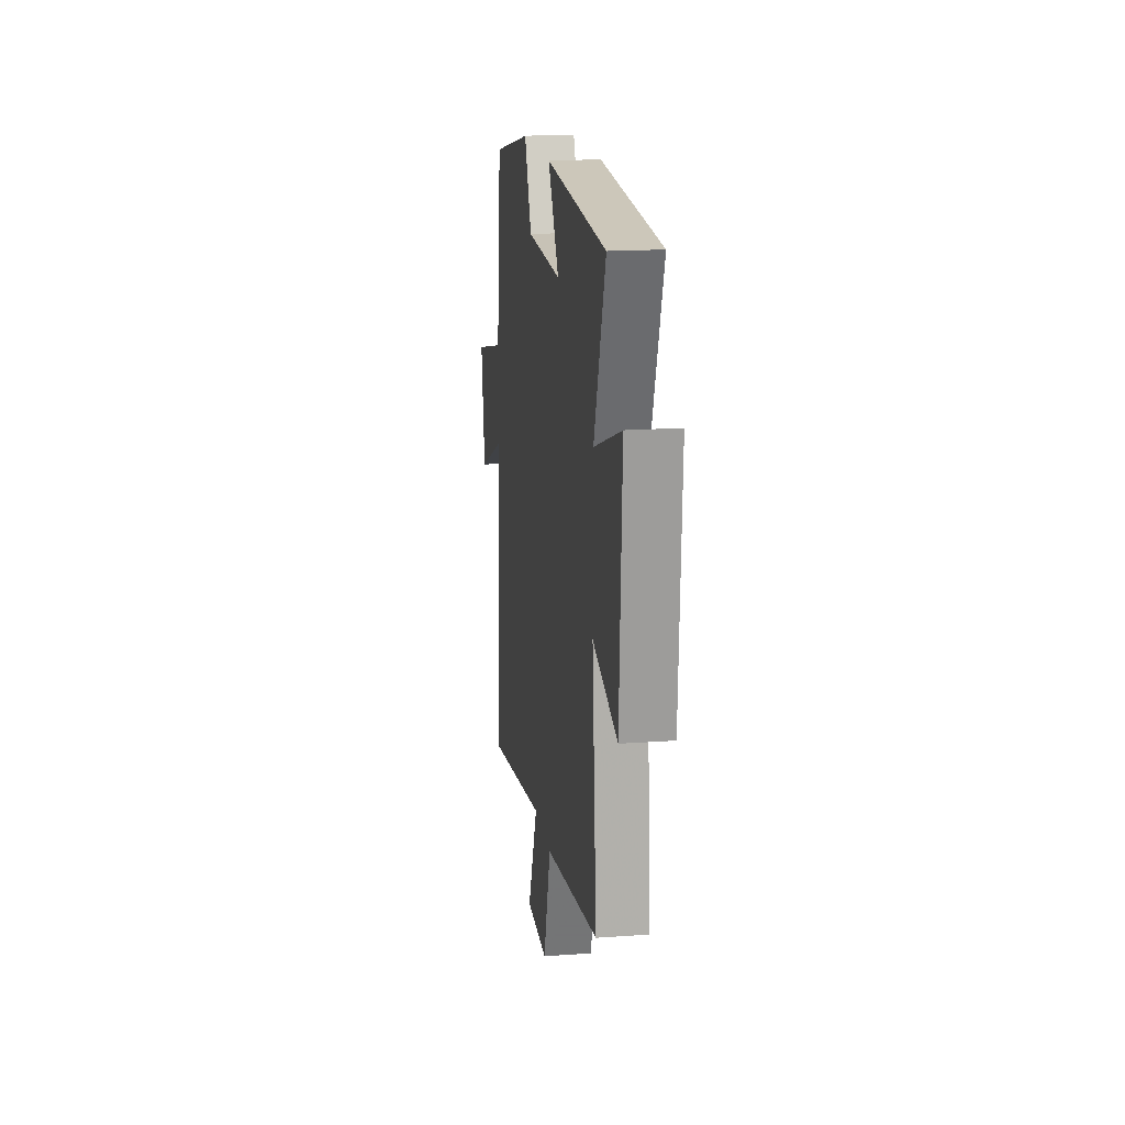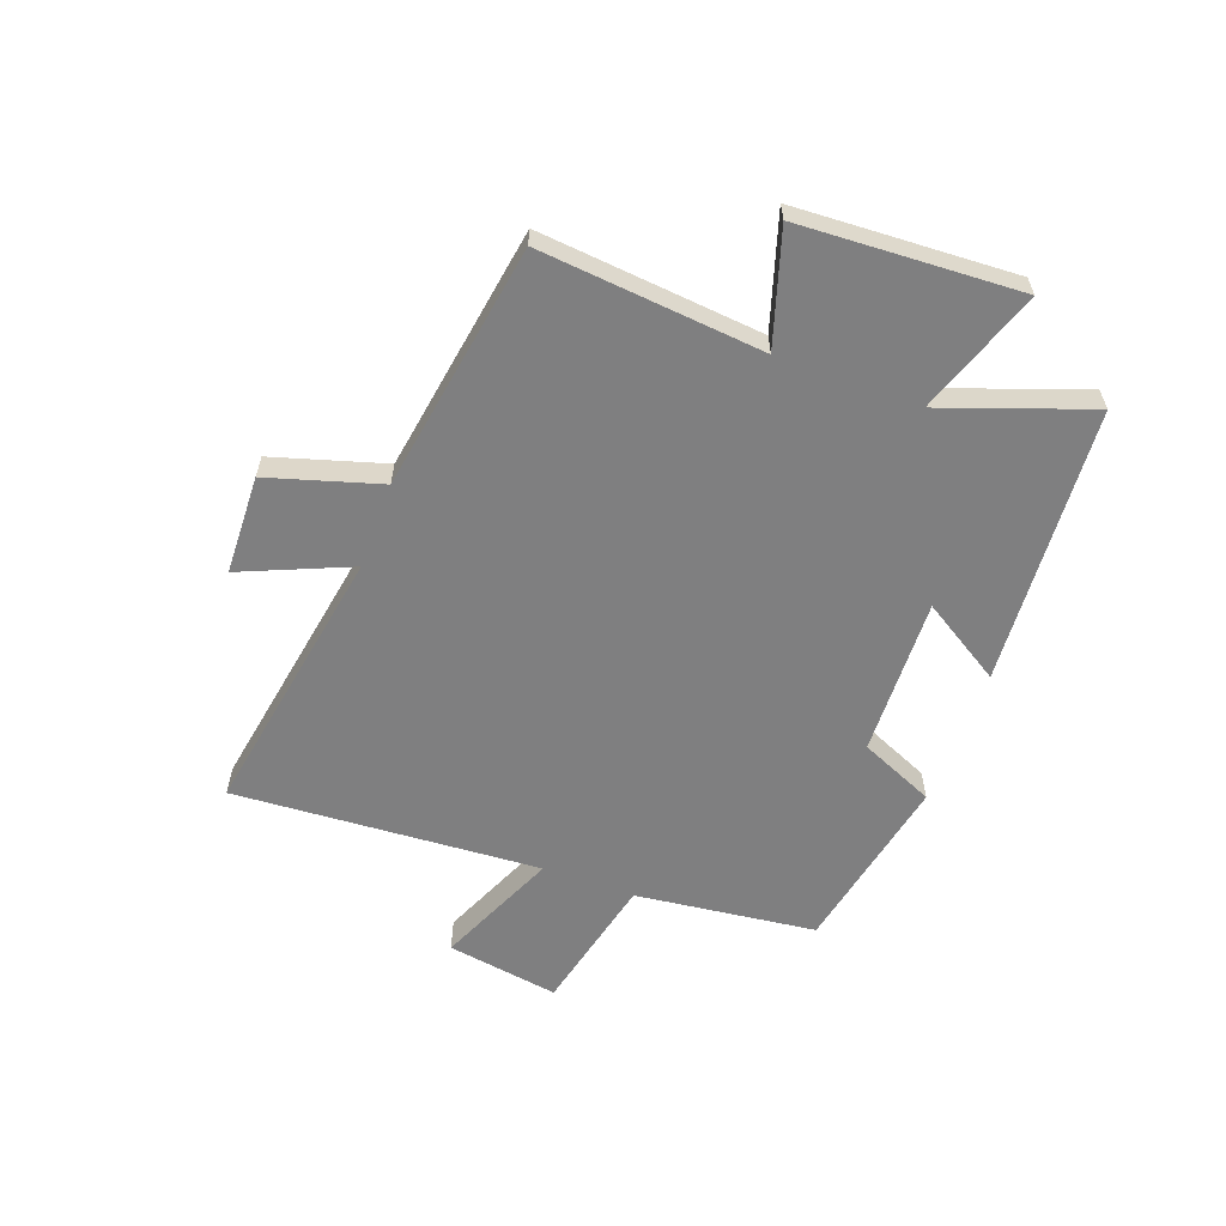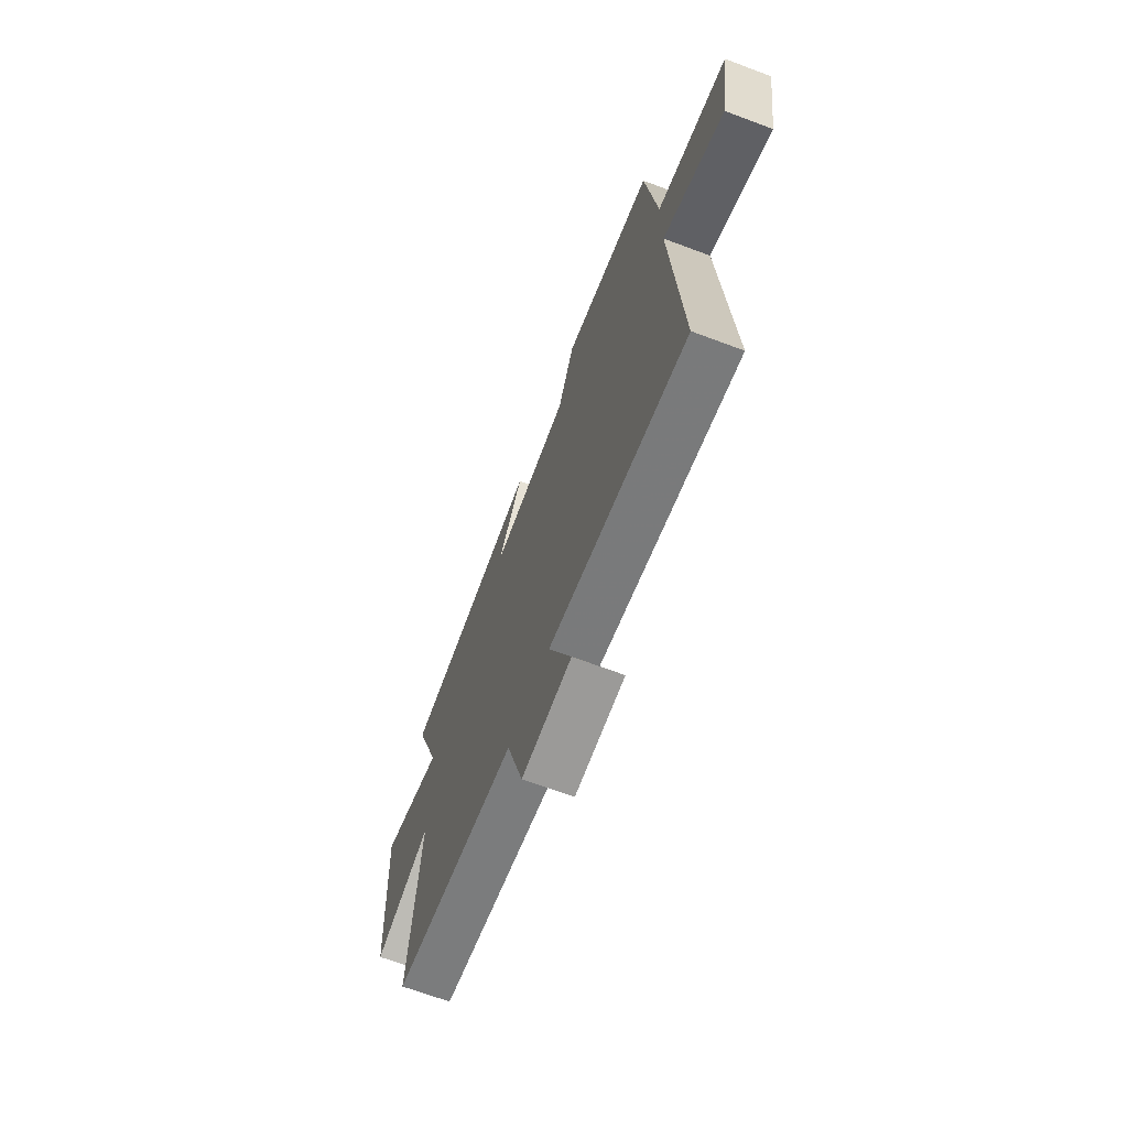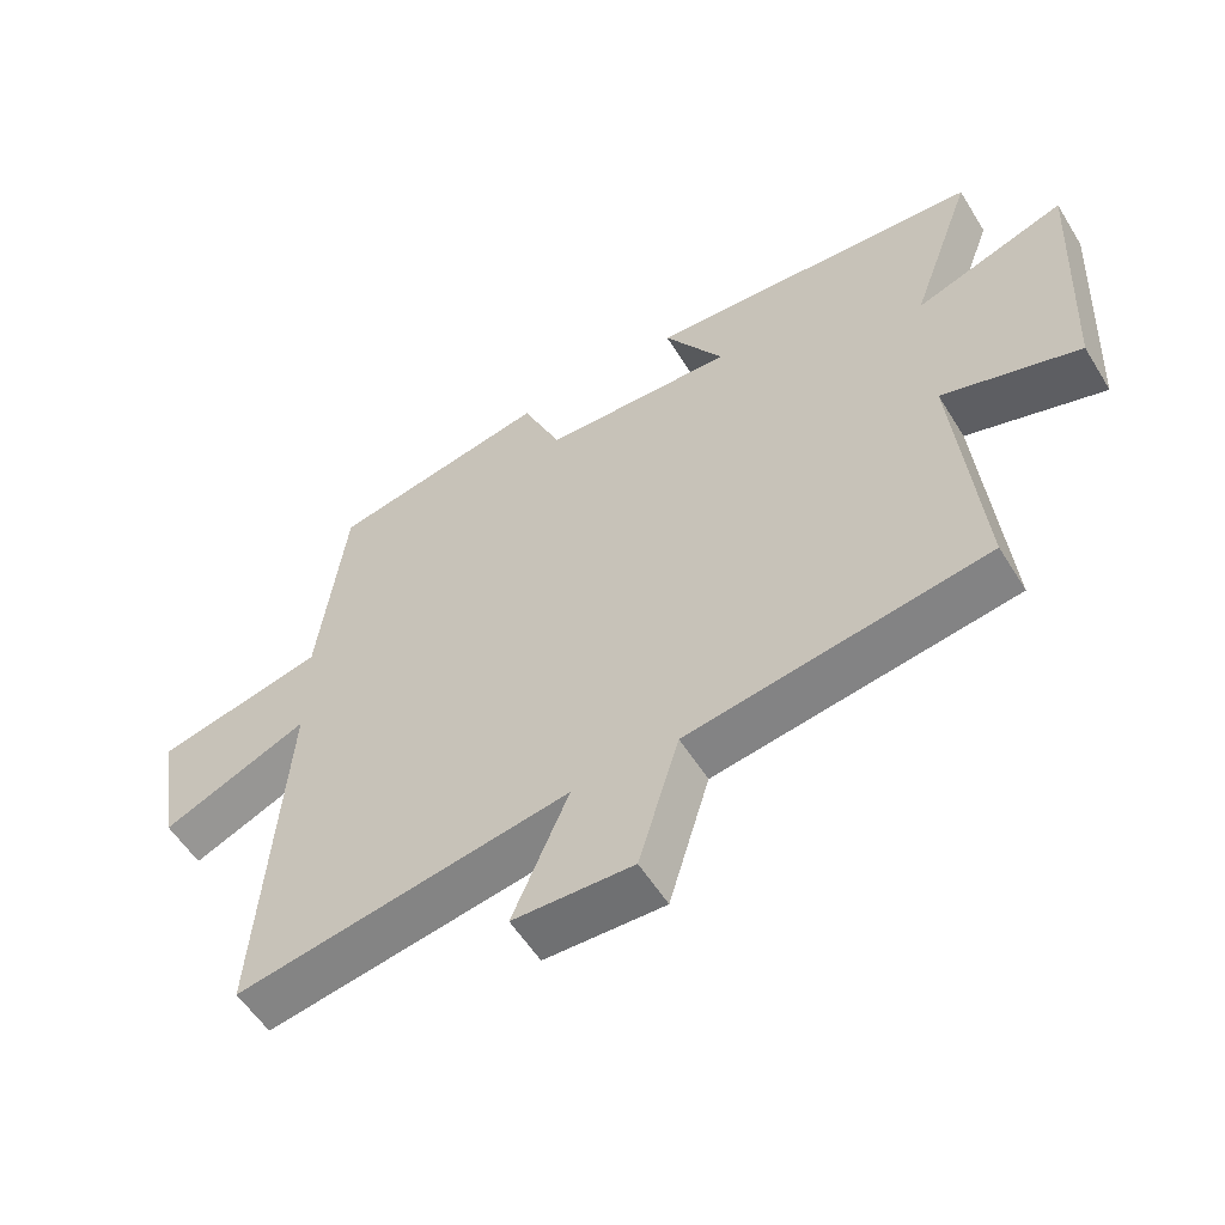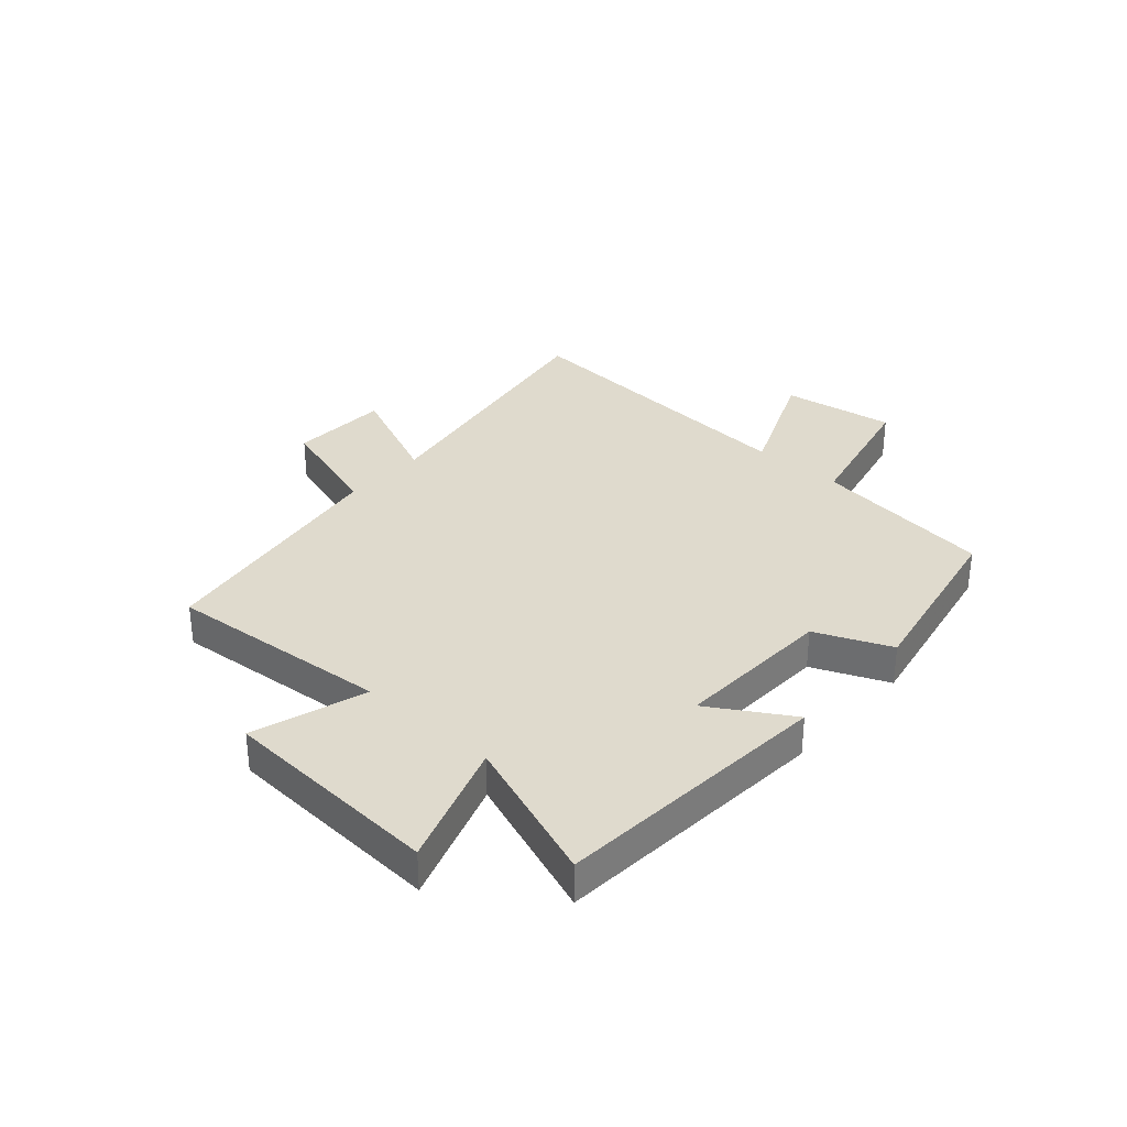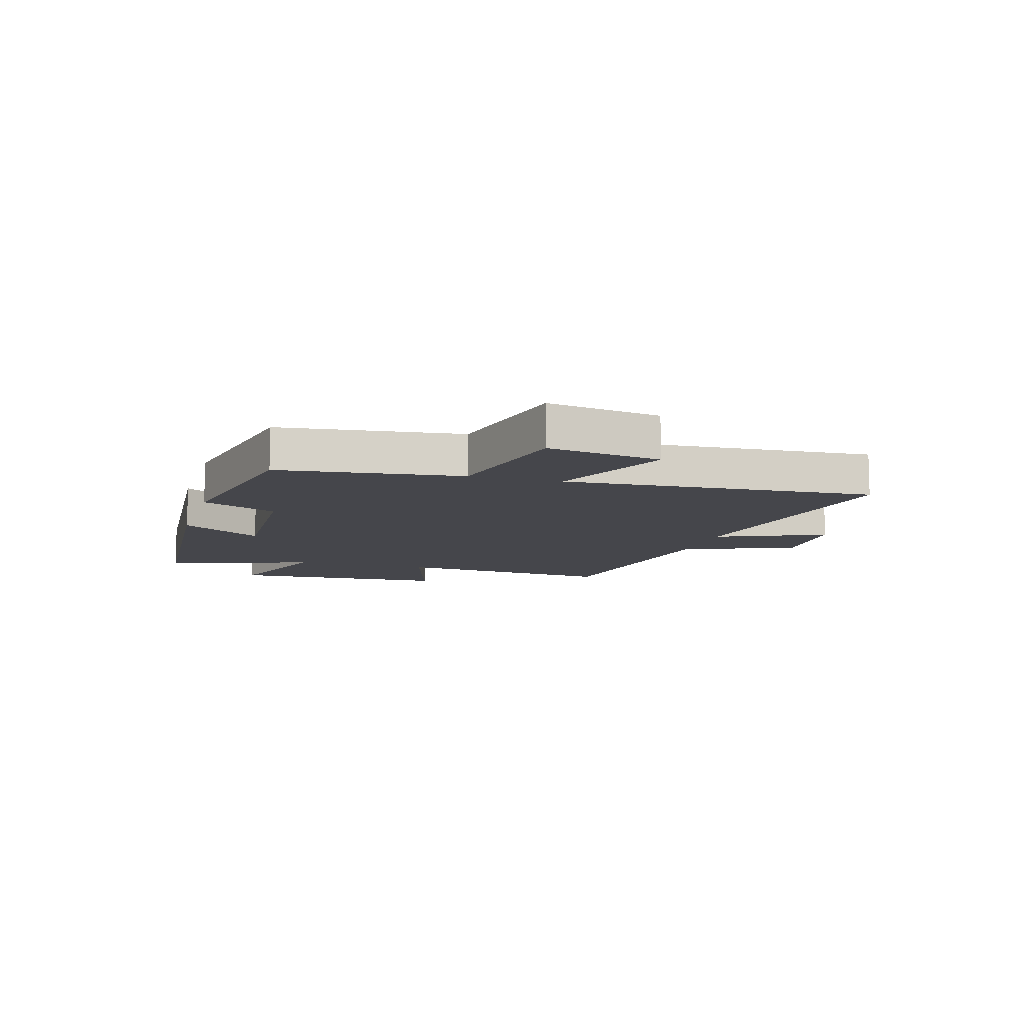
<metadata>
{"format":"obj","ext":"obj","renderer":"f3d","projection":"perspective","resolution":1024,"background":"white","views":[{"elev":17.2,"azim":-98.1,"up":"+Z"},{"elev":-59.7,"azim":-110.3,"up":"+Y"},{"elev":-67.5,"azim":69.4,"up":"+Z"},{"elev":-56.0,"azim":-148.6,"up":"+Z"},{"elev":32.8,"azim":-48.1,"up":"+Y"},{"elev":-10.1,"azim":73.7,"up":"+Y"}]}
</metadata>
<code>
v 0.535 0.07 -0.582
v 0.051 0.07 -0.5
v 0.132 0.07 -0.69
v -0.042 0.07 -0.696
v -0.101 0.07 -0.5
v -0.536 0.07 -0.431
v -0.5 0.07 -0.04
v -0.699 0.07 -0.102
v -0.719 0.07 0.284
v -0.5 0.07 0.208
v -0.592 0.07 0.465
v -0.104 0.07 0.5
v -0.191 0.07 0.359
v 0.087 0.07 0.369
v 0.144 0.07 0.5
v 0.461 0.07 0.437
v 0.5 0.07 0.119
v 0.745 0.07 0.063
v 0.713 0.07 -0.135
v 0.5 0.07 -0.043
v 0.535 0 -0.582
v 0.051 0 -0.5
v 0.132 0 -0.69
v -0.042 0 -0.696
v -0.101 0 -0.5
v -0.536 0 -0.431
v -0.5 0 -0.04
v -0.699 0 -0.102
v -0.719 0 0.284
v -0.5 0 0.208
v -0.592 0 0.465
v -0.104 0 0.5
v -0.191 0 0.359
v 0.087 0 0.369
v 0.144 0 0.5
v 0.461 0 0.437
v 0.5 0 0.119
v 0.745 0 0.063
v 0.713 0 -0.135
v 0.5 0 -0.043
f 17 18 19 20
f 15 16 17 20
f 14 15 20 1
f 13 14 1 2
f 10 11 12 13
f 10 13 2
f 7 8 9 10
f 7 10 2 3
f 5 6 7
f 5 7 3
f 3 4 5
f 40 39 38 37
f 40 37 36 35
f 21 40 35 34
f 22 21 34 33
f 33 32 31 30
f 22 33 30
f 30 29 28 27
f 23 22 30 27
f 27 26 25
f 23 27 25
f 25 24 23
f 1 21 22 2
f 2 22 23 3
f 3 23 24 4
f 4 24 25 5
f 5 25 26 6
f 6 26 27 7
f 7 27 28 8
f 8 28 29 9
f 9 29 30 10
f 10 30 31 11
f 11 31 32 12
f 12 32 33 13
f 13 33 34 14
f 14 34 35 15
f 15 35 36 16
f 16 36 37 17
f 17 37 38 18
f 18 38 39 19
f 19 39 40 20
f 20 40 21 1

</code>
